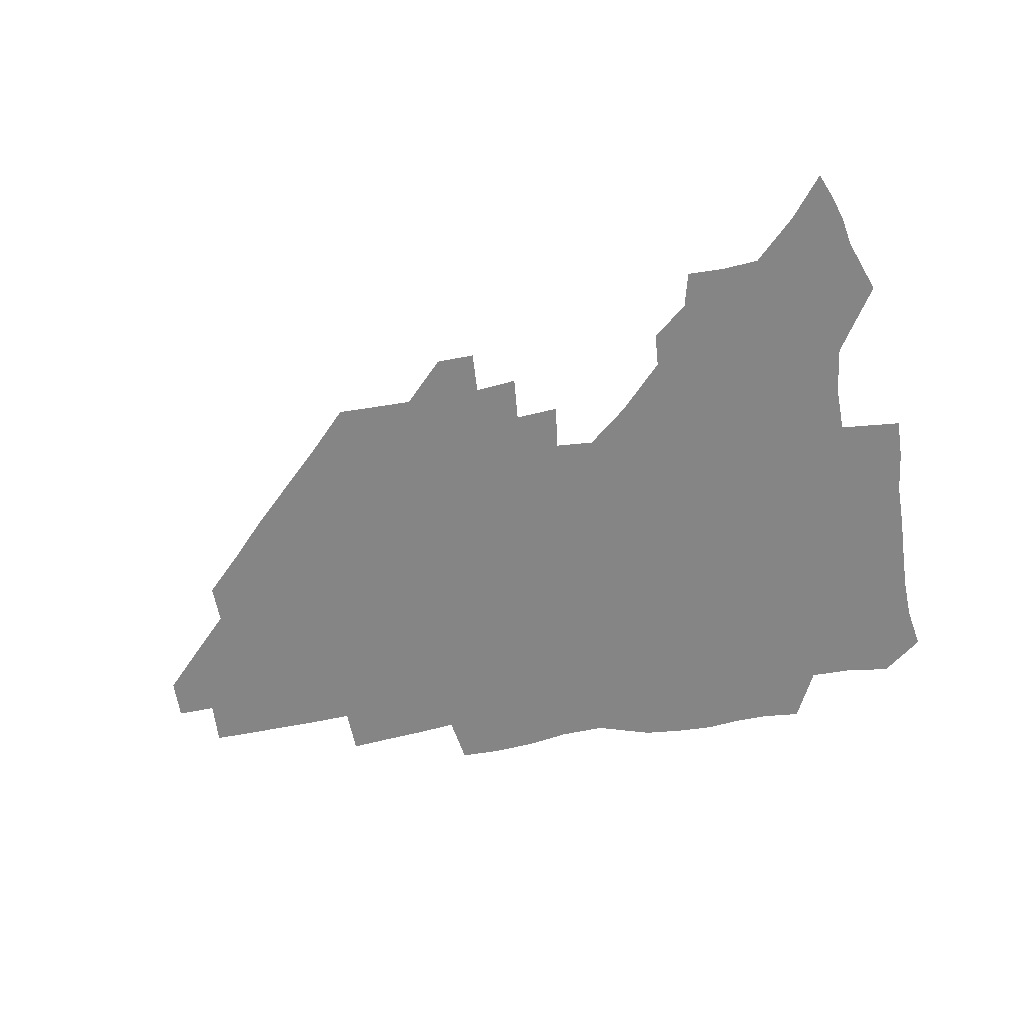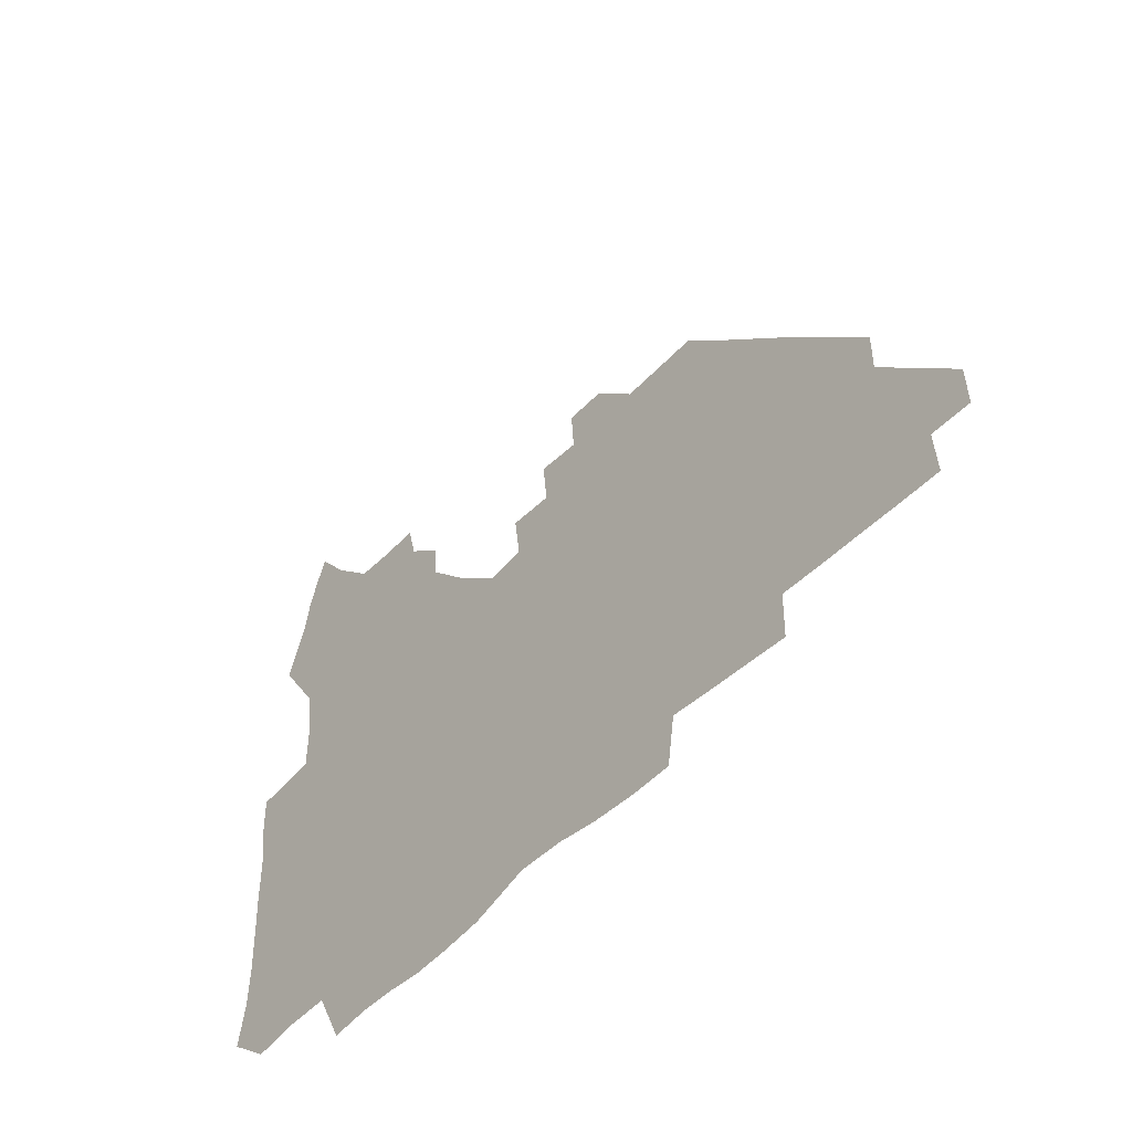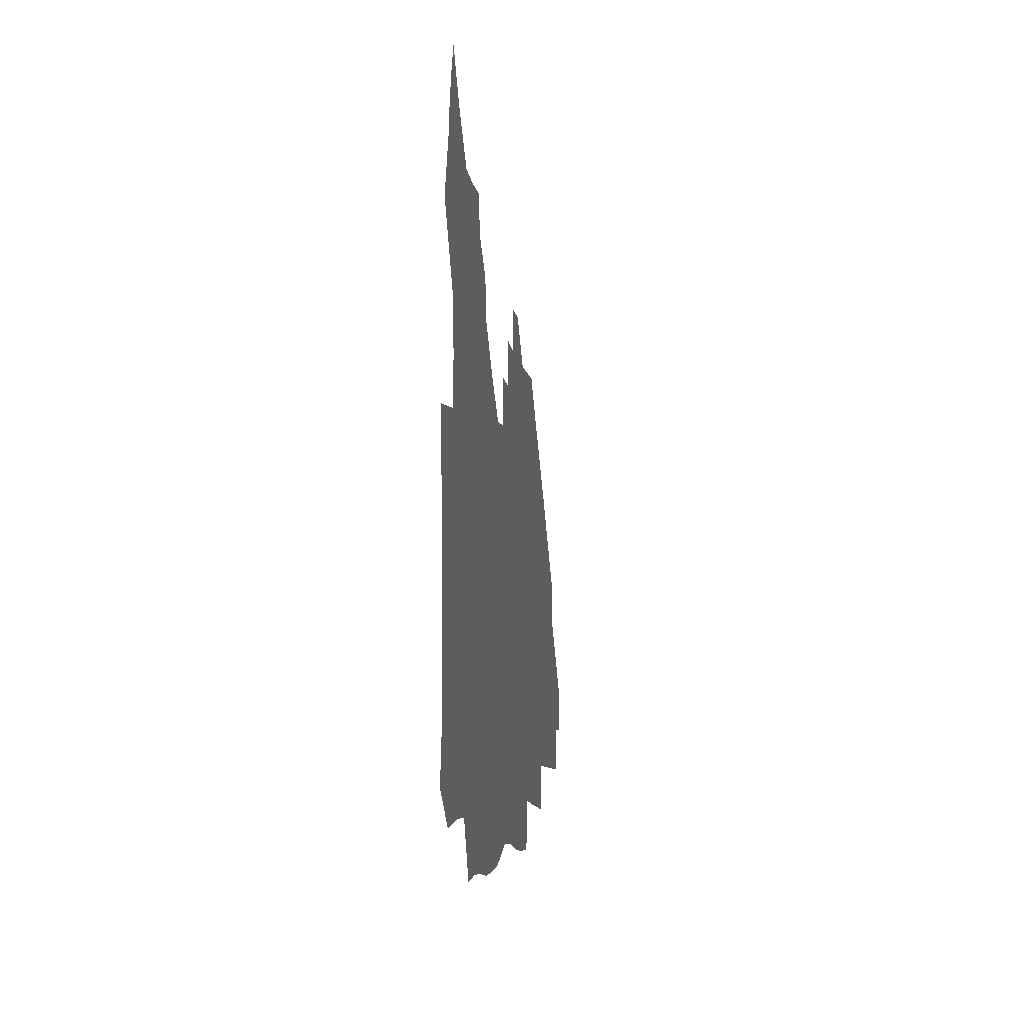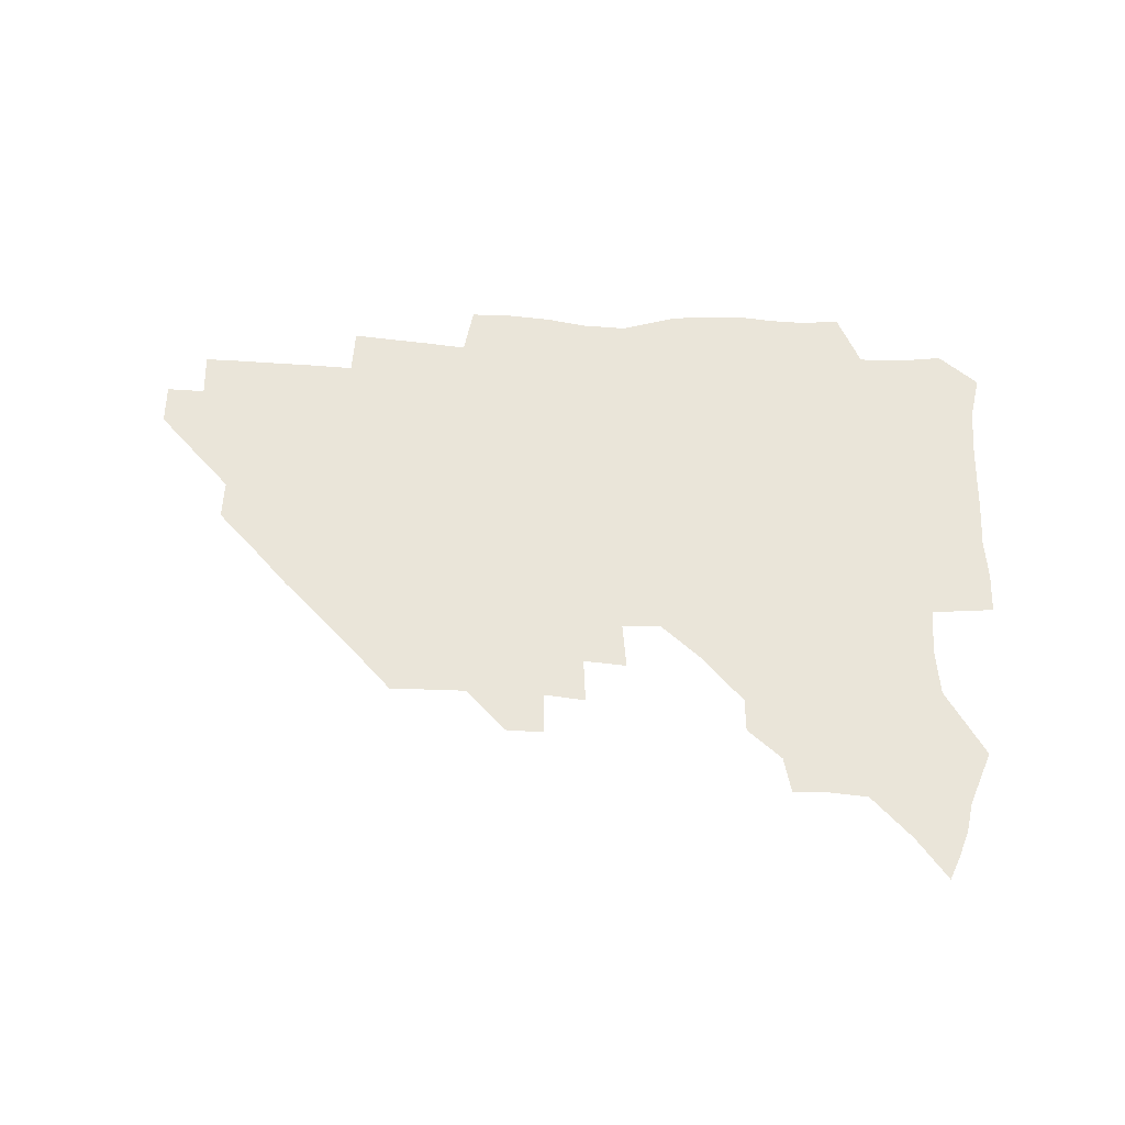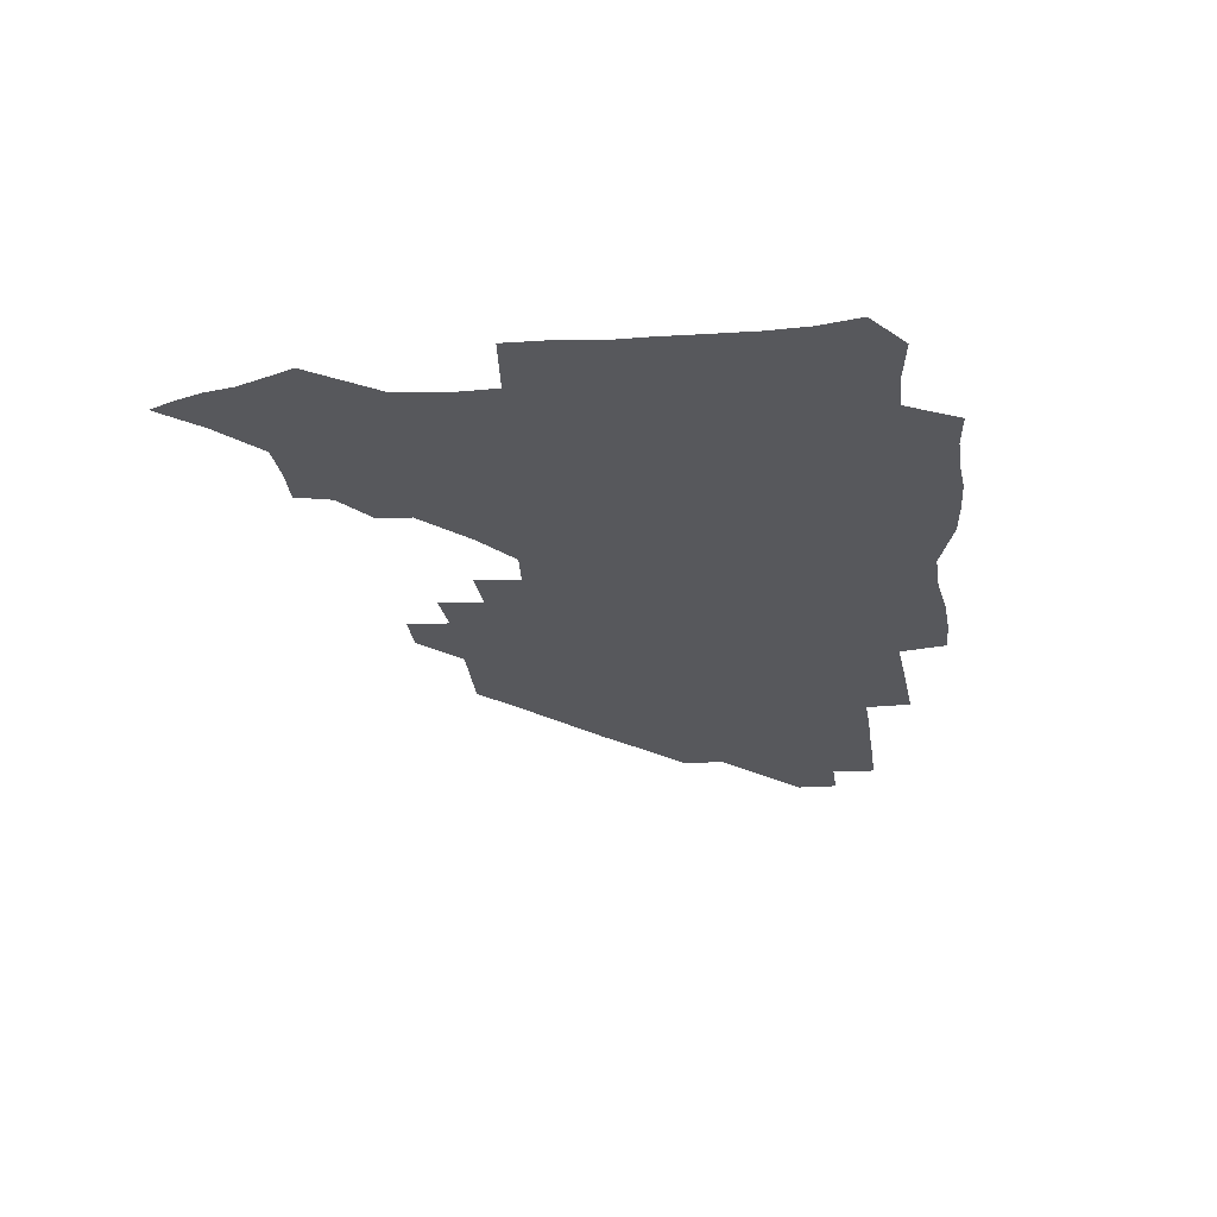
<metadata>
{"format":"obj","ext":"obj","renderer":"f3d","projection":"perspective","resolution":1024,"background":"white","views":[{"elev":-61.7,"azim":-169.8,"up":"+Z"},{"elev":-48.3,"azim":49.3,"up":"+Y"},{"elev":-6.4,"azim":-83.0,"up":"+Y"},{"elev":57.8,"azim":-177.0,"up":"+Z"},{"elev":-28.7,"azim":-82.9,"up":"+Z"}]}
</metadata>
<code>
v 263.7 189 0
v 266.5 205 0
v 267 220.5 0
v 266.5 236.2 0
v 265.8 252.2 0
v 265.8 268.6 0
v 263.8 284.4 0
v 263.4 299.7 0
v 279 177 0
v 283.1 193.9 0
v 284.9 209.4 0
v 286.3 224.8 0
v 286.2 239.7 0
v 285.8 254.8 0
v 287.5 270.5 0
v 287.6 286 0
v 287 302 0
v 287.3 319.5 0
v 284.8 337.4 0
v 268.5 362.6 0
v 272.4 373.2 0
v 276.1 383.6 0
v 278 394.4 0
v 281.3 404.5 0
v 285.2 414 0
v 295.9 179.4 0
v 299.5 195.9 0
v 302.2 212 0
v 303 226.7 0
v 302.8 241.1 0
v 303.4 256 0
v 305.8 271.4 0
v 305.9 285.9 0
v 304.9 300.5 0
v 305.1 315.3 0
v 306.3 329.7 0
v 304.5 345.4 0
v 299.5 361.8 0
v 294.6 377.2 0
v 296.4 387.9 0
v 297.8 398.3 0
v 311.8 179.6 0
v 315 197 0
v 316.6 212.2 0
v 317.4 226.9 0
v 318.1 241.6 0
v 318.9 256.3 0
v 321.2 271.5 0
v 321.7 285.8 0
v 321.1 300 0
v 321.6 313.9 0
v 321.4 327.9 0
v 319.7 342.7 0
v 319.1 356.3 0
v 316.8 369.9 0
v 313.7 382.7 0
v 321.6 159.7 0
v 327.7 181.9 0
v 330 197.6 0
v 331.2 212.5 0
v 331.4 226.7 0
v 332.7 241.6 0
v 333.7 256.2 0
v 336.7 271.6 0
v 337.3 285.7 0
v 336.9 299.6 0
v 336.2 313.6 0
v 335.3 327.6 0
v 333.6 342.3 0
v 333.9 355 0
v 332.5 367.9 0
v 328.3 381.7 0
v 336.3 161.2 0
v 341.7 181.4 0
v 344.9 198.1 0
v 345.8 212.6 0
v 347 227.4 0
v 347.5 241.7 0
v 349.6 256.7 0
v 351.9 271.6 0
v 352.8 285.6 0
v 352.1 299.3 0
v 350 313.9 0
v 348.6 328.2 0
v 347.2 342.7 0
v 346.5 355.8 0
v 345.3 368.5 0
v 341.9 382.1 0
v 349.6 160.8 0
v 356.4 182.1 0
v 359.8 198.5 0
v 361.7 213.5 0
v 362.4 227.9 0
v 364.1 242.8 0
v 365.2 257.2 0
v 366.7 271.7 0
v 367.1 285.4 0
v 366.9 298.9 0
v 365.3 312.9 0
v 362.7 327.9 0
v 359.8 344.6 0
v 358.9 357.3 0
v 362.1 159.5 0
v 371.3 183.1 0
v 375.4 199.4 0
v 377.8 214.5 0
v 378.3 228.6 0
v 380.5 243.7 0
v 381.3 257.9 0
v 381.5 271.8 0
v 381.3 285.5 0
v 380.7 299 0
v 379 312.9 0
v 376.9 326.7 0
v 375.7 160.1 0
v 386.3 183.6 0
v 391.8 200.9 0
v 393.3 215.1 0
v 394.5 229.6 0
v 395.3 243.8 0
v 395.3 257.8 0
v 395.3 271.8 0
v 395.1 285.7 0
v 394.1 299.7 0
v 392.5 313.7 0
v 390.7 161.5 0
v 402.8 185.1 0
v 407 201.1 0
v 408.3 215.2 0
v 409.2 229.5 0
v 409.2 243.4 0
v 409.5 257.6 0
v 409.2 271.7 0
v 409.7 285.8 0
v 408.4 300.4 0
v 407.1 314.9 0
v 404.8 332 0
v 411.7 168.1 0
v 419 185.9 0
v 421.4 200.4 0
v 422.7 214.7 0
v 423.8 229.2 0
v 423.6 243.2 0
v 424.1 257.6 0
v 423.9 271.9 0
v 423.5 286.4 0
v 422.9 300.8 0
v 421.9 315.8 0
v 421.4 330.9 0
v 419.8 347.8 0
v 428.7 167.5 0
v 434 185 0
v 436 199.6 0
v 437.2 214.1 0
v 438 228.6 0
v 438.3 243 0
v 438.5 257.4 0
v 438.3 271.9 0
v 438.1 286.3 0
v 438 300.7 0
v 437.2 315.6 0
v 436.3 331.1 0
v 435.8 346.3 0
v 434.8 362.2 0
v 444.4 165 0
v 448.9 183.7 0
v 450.7 198.7 0
v 452.2 213.9 0
v 452.5 228.2 0
v 452.6 242.6 0
v 452.8 257.2 0
v 452.9 271.7 0
v 452.5 286.4 0
v 452.4 300.9 0
v 451.9 315.8 0
v 451.3 330.8 0
v 450.6 345.9 0
v 449.4 362 0
v 460.4 163.8 0
v 463.8 182.4 0
v 465.6 198.2 0
v 466.7 213.2 0
v 467.2 227.8 0
v 467.4 242.4 0
v 467.5 257 0
v 467.8 271.6 0
v 467.5 286.2 0
v 467.1 301.1 0
v 466.6 315.9 0
v 466.1 330.6 0
v 465.1 346.1 0
v 476.2 164 0
v 479 182 0
v 480.5 197.6 0
v 481.3 212.4 0
v 481.9 227.5 0
v 482.2 242.2 0
v 482.1 256.9 0
v 482.2 271.5 0
v 482.2 286.1 0
v 481.6 301.6 0
v 481.3 316.1 0
v 480.7 330.9 0
v 479.8 346.3 0
v 494.2 180.5 0
v 495.4 197.1 0
v 496 211.9 0
v 496.6 227.3 0
v 497.1 242.2 0
v 497 256.8 0
v 496.9 271.5 0
v 496.7 286.2 0
v 496.2 301.6 0
v 495.9 316.2 0
v 495.4 330.9 0
v 494.5 346.6 0
v 509.7 179.3 0
v 510.3 196.3 0
v 510.9 211.9 0
v 511.3 227.1 0
v 511.5 242.1 0
v 511.6 256.7 0
v 511.6 271.4 0
v 511.3 286.1 0
v 510.8 301.4 0
v 510.4 316.2 0
v 509.8 330.9 0
v 525 178 0
v 525.3 195.3 0
v 525.8 211.2 0
v 526 226.9 0
v 526.1 241.9 0
v 526.1 256.7 0
v 526 271.4 0
v 525.8 286.2 0
v 525.4 301.1 0
v 524.9 316.3 0
v 540.7 194.7 0
v 540.6 211.1 0
v 540.6 226.9 0
v 540.7 241.7 0
v 540.7 256.5 0
v 540.4 271.4 0
v 540.2 286.2 0
v 540 301.7 0
v 556 194.4 0
v 555.4 211.2 0
v 555.3 226.6 0
v 555.4 241.5 0
v 555.1 256.6 0
v 554.9 271.5 0
v 554.6 286.4 0
v 571.4 193.9 0
v 570.5 210.6 0
v 570 226.3 0
v 569.9 241.5 0
v 569.5 256.6 0
v 569.5 271.5 0
v 586.3 193.8 0
v 585.2 210.5 0
v 585 225.9 0
v 584.1 241.6 0
v 600.1 210.2 0
v 599.6 225.6 0
f 9 10 1
f 1 10 2
f 10 11 2
f 2 11 3
f 11 12 3
f 3 12 4
f 12 13 4
f 4 13 5
f 13 14 5
f 5 14 6
f 14 15 6
f 6 15 7
f 15 16 7
f 7 16 8
f 16 17 8
f 9 26 10
f 26 27 10
f 10 27 11
f 27 28 11
f 11 28 12
f 28 29 12
f 12 29 13
f 29 30 13
f 13 30 14
f 30 31 14
f 14 31 15
f 31 32 15
f 15 32 16
f 32 33 16
f 16 33 17
f 33 34 17
f 17 34 18
f 34 35 18
f 18 35 19
f 35 36 19
f 19 36 20
f 36 37 20
f 20 37 21
f 37 38 21
f 21 38 22
f 38 39 22
f 22 39 23
f 39 40 23
f 23 40 24
f 40 41 24
f 24 41 25
f 26 42 27
f 42 43 27
f 27 43 28
f 43 44 28
f 28 44 29
f 44 45 29
f 29 45 30
f 45 46 30
f 30 46 31
f 46 47 31
f 31 47 32
f 47 48 32
f 32 48 33
f 48 49 33
f 33 49 34
f 49 50 34
f 34 50 35
f 50 51 35
f 35 51 36
f 51 52 36
f 36 52 37
f 52 53 37
f 37 53 38
f 53 54 38
f 38 54 39
f 54 55 39
f 39 55 40
f 55 56 40
f 40 56 41
f 57 58 42
f 42 58 43
f 58 59 43
f 43 59 44
f 59 60 44
f 44 60 45
f 60 61 45
f 45 61 46
f 61 62 46
f 46 62 47
f 62 63 47
f 47 63 48
f 63 64 48
f 48 64 49
f 64 65 49
f 49 65 50
f 65 66 50
f 50 66 51
f 66 67 51
f 51 67 52
f 67 68 52
f 52 68 53
f 68 69 53
f 53 69 54
f 69 70 54
f 54 70 55
f 70 71 55
f 55 71 56
f 71 72 56
f 57 73 58
f 73 74 58
f 58 74 59
f 74 75 59
f 59 75 60
f 75 76 60
f 60 76 61
f 76 77 61
f 61 77 62
f 77 78 62
f 62 78 63
f 78 79 63
f 63 79 64
f 79 80 64
f 64 80 65
f 80 81 65
f 65 81 66
f 81 82 66
f 66 82 67
f 82 83 67
f 67 83 68
f 83 84 68
f 68 84 69
f 84 85 69
f 69 85 70
f 85 86 70
f 70 86 71
f 86 87 71
f 71 87 72
f 87 88 72
f 73 89 74
f 89 90 74
f 74 90 75
f 90 91 75
f 75 91 76
f 91 92 76
f 76 92 77
f 92 93 77
f 77 93 78
f 93 94 78
f 78 94 79
f 94 95 79
f 79 95 80
f 95 96 80
f 80 96 81
f 96 97 81
f 81 97 82
f 97 98 82
f 82 98 83
f 98 99 83
f 83 99 84
f 99 100 84
f 84 100 85
f 100 101 85
f 85 101 86
f 101 102 86
f 86 102 87
f 89 103 90
f 103 104 90
f 90 104 91
f 104 105 91
f 91 105 92
f 105 106 92
f 92 106 93
f 106 107 93
f 93 107 94
f 107 108 94
f 94 108 95
f 108 109 95
f 95 109 96
f 109 110 96
f 96 110 97
f 110 111 97
f 97 111 98
f 111 112 98
f 98 112 99
f 112 113 99
f 99 113 100
f 113 114 100
f 100 114 101
f 103 115 104
f 115 116 104
f 104 116 105
f 116 117 105
f 105 117 106
f 117 118 106
f 106 118 107
f 118 119 107
f 107 119 108
f 119 120 108
f 108 120 109
f 120 121 109
f 109 121 110
f 121 122 110
f 110 122 111
f 122 123 111
f 111 123 112
f 123 124 112
f 112 124 113
f 124 125 113
f 113 125 114
f 115 126 116
f 126 127 116
f 116 127 117
f 127 128 117
f 117 128 118
f 128 129 118
f 118 129 119
f 129 130 119
f 119 130 120
f 130 131 120
f 120 131 121
f 131 132 121
f 121 132 122
f 132 133 122
f 122 133 123
f 133 134 123
f 123 134 124
f 134 135 124
f 124 135 125
f 135 136 125
f 126 138 127
f 138 139 127
f 127 139 128
f 139 140 128
f 128 140 129
f 140 141 129
f 129 141 130
f 141 142 130
f 130 142 131
f 142 143 131
f 131 143 132
f 143 144 132
f 132 144 133
f 144 145 133
f 133 145 134
f 145 146 134
f 134 146 135
f 146 147 135
f 135 147 136
f 147 148 136
f 136 148 137
f 148 149 137
f 138 151 139
f 151 152 139
f 139 152 140
f 152 153 140
f 140 153 141
f 153 154 141
f 141 154 142
f 154 155 142
f 142 155 143
f 155 156 143
f 143 156 144
f 156 157 144
f 144 157 145
f 157 158 145
f 145 158 146
f 158 159 146
f 146 159 147
f 159 160 147
f 147 160 148
f 160 161 148
f 148 161 149
f 161 162 149
f 149 162 150
f 162 163 150
f 151 165 152
f 165 166 152
f 152 166 153
f 166 167 153
f 153 167 154
f 167 168 154
f 154 168 155
f 168 169 155
f 155 169 156
f 169 170 156
f 156 170 157
f 170 171 157
f 157 171 158
f 171 172 158
f 158 172 159
f 172 173 159
f 159 173 160
f 173 174 160
f 160 174 161
f 174 175 161
f 161 175 162
f 175 176 162
f 162 176 163
f 176 177 163
f 163 177 164
f 177 178 164
f 165 179 166
f 179 180 166
f 166 180 167
f 180 181 167
f 167 181 168
f 181 182 168
f 168 182 169
f 182 183 169
f 169 183 170
f 183 184 170
f 170 184 171
f 184 185 171
f 171 185 172
f 185 186 172
f 172 186 173
f 186 187 173
f 173 187 174
f 187 188 174
f 174 188 175
f 188 189 175
f 175 189 176
f 189 190 176
f 176 190 177
f 190 191 177
f 177 191 178
f 179 192 180
f 192 193 180
f 180 193 181
f 193 194 181
f 181 194 182
f 194 195 182
f 182 195 183
f 195 196 183
f 183 196 184
f 196 197 184
f 184 197 185
f 197 198 185
f 185 198 186
f 198 199 186
f 186 199 187
f 199 200 187
f 187 200 188
f 200 201 188
f 188 201 189
f 201 202 189
f 189 202 190
f 202 203 190
f 190 203 191
f 203 204 191
f 193 205 194
f 205 206 194
f 194 206 195
f 206 207 195
f 195 207 196
f 207 208 196
f 196 208 197
f 208 209 197
f 197 209 198
f 209 210 198
f 198 210 199
f 210 211 199
f 199 211 200
f 211 212 200
f 200 212 201
f 212 213 201
f 201 213 202
f 213 214 202
f 202 214 203
f 214 215 203
f 203 215 204
f 215 216 204
f 205 217 206
f 217 218 206
f 206 218 207
f 218 219 207
f 207 219 208
f 219 220 208
f 208 220 209
f 220 221 209
f 209 221 210
f 221 222 210
f 210 222 211
f 222 223 211
f 211 223 212
f 223 224 212
f 212 224 213
f 224 225 213
f 213 225 214
f 225 226 214
f 214 226 215
f 226 227 215
f 215 227 216
f 217 228 218
f 228 229 218
f 218 229 219
f 229 230 219
f 219 230 220
f 230 231 220
f 220 231 221
f 231 232 221
f 221 232 222
f 232 233 222
f 222 233 223
f 233 234 223
f 223 234 224
f 234 235 224
f 224 235 225
f 235 236 225
f 225 236 226
f 236 237 226
f 226 237 227
f 229 238 230
f 238 239 230
f 230 239 231
f 239 240 231
f 231 240 232
f 240 241 232
f 232 241 233
f 241 242 233
f 233 242 234
f 242 243 234
f 234 243 235
f 243 244 235
f 235 244 236
f 244 245 236
f 236 245 237
f 238 246 239
f 246 247 239
f 239 247 240
f 247 248 240
f 240 248 241
f 248 249 241
f 241 249 242
f 249 250 242
f 242 250 243
f 250 251 243
f 243 251 244
f 251 252 244
f 244 252 245
f 246 253 247
f 253 254 247
f 247 254 248
f 254 255 248
f 248 255 249
f 255 256 249
f 249 256 250
f 256 257 250
f 250 257 251
f 257 258 251
f 251 258 252
f 253 259 254
f 259 260 254
f 254 260 255
f 260 261 255
f 255 261 256
f 261 262 256
f 256 262 257
f 260 263 261
f 263 264 261
f 261 264 262

</code>
